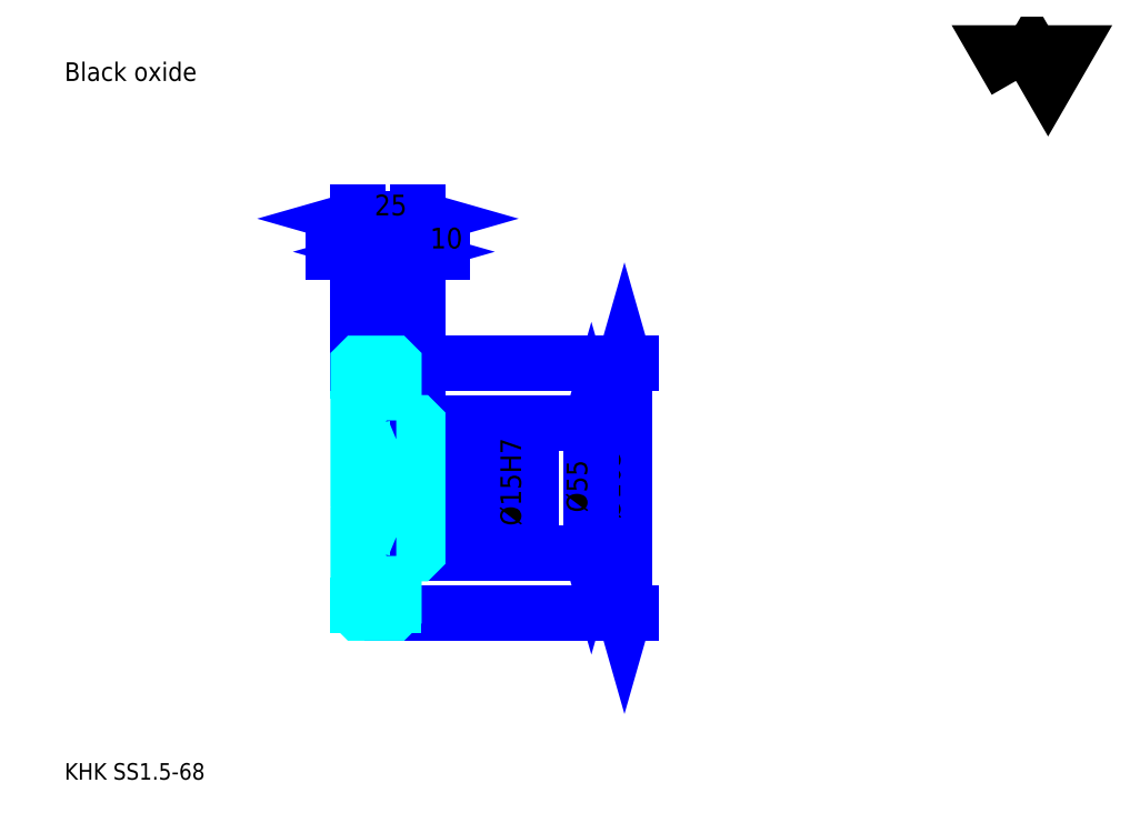
<metadata>
{"format":"dxf","ext":"dxf","renderer":"ezdxf+matplotlib","layout":"modelspace","background":"white","min_lineweight":24,"dpi":150}
</metadata>
<code>
0
SECTION
2
ENTITIES
0
TEXT
8
0
10
17.39
20
19.13
40
6.957
41
1
1
KHK SS1.5-68
7
KANJI
50
0
51
0
0
TEXT
8
0
10
17.39
20
8.696
40
6.957
41
1
1

7
KANJI
50
0
51
0
0
TEXT
8
0
10
17.39
20
313
40
7.826
41
1
1
Black oxide
7
KANJI
50
0
51
0
0
POLYLINE
8
0
66
     1
70
     2
0
VERTEX
8
0
10
417.4
20
313
0
VERTEX
8
0
10
410.6
20
324.8
0
VERTEX
8
0
10
437.7
20
324.8
0
VERTEX
8
0
10
431
20
313
0
VERTEX
8
0
10
424.2
20
324.8
0
VERTEX
8
0
10
417.4
20
313
0
SEQEND
0
LINE
8
0
10
252.8
20
194.2
11
252.8
21
89.24
0
POLYLINE
8
0
66
     1
70
     2
0
VERTEX
8
0
10
254.6
20
188.2
0
VERTEX
8
0
10
252.8
20
194.2
0
VERTEX
8
0
10
251.1
20
188.2
0
SEQEND
0
POLYLINE
8
0
66
     1
70
     2
0
VERTEX
8
0
10
251.1
20
95.33
0
VERTEX
8
0
10
252.8
20
89.24
0
VERTEX
8
0
10
254.6
20
95.33
0
SEQEND
0
LINE
8
0
10
165.9
20
194.2
11
255.4
21
194.2
0
LINE
8
0
10
165.9
20
89.24
11
255.4
21
89.24
0
TEXT
8
0
10
251.1
20
128.7
40
8.696
41
1
1
%%c105
7
KANJI
50
90
51
0
0
LINE
8
DASHDOT
10
135.7
20
192.7
11
161.1
21
192.7
0
LINE
8
DASHDOT
10
135.7
20
90.74
11
161.1
21
90.74
0
LINE
8
DASHDOT
10
135.7
20
141.7
11
171.1
21
141.7
0
LINE
8
0
10
155.9
20
193.7
11
155.9
21
194.2
0
LINE
8
0
10
140.9
20
193.7
11
140.9
21
194.2
0
LINE
8
0
10
156.9
20
169.2
11
165.9
21
169.2
0
LINE
8
0
10
156.9
20
114.2
11
165.9
21
114.2
0
LINE
8
0
10
155.4
20
194.2
11
165.9
21
194.2
0
LINE
8
0
10
155.4
20
89.24
11
165.9
21
89.24
0
LINE
8
0
10
140.9
20
190.9
11
155.9
21
190.9
0
LINE
8
0
10
140.9
20
92.61
11
155.9
21
92.61
0
LINE
8
0
10
165.4
20
134.2
11
165.9
21
133.7
0
LINE
8
0
10
165.4
20
149.2
11
165.9
21
149.7
0
LINE
8
0
10
141.4
20
149.2
11
141.4
21
134.2
0
POLYLINE
8
0
66
     1
70
     2
0
VERTEX
8
0
10
140.9
20
133.7
0
VERTEX
8
0
10
141.4
20
134.2
0
VERTEX
8
0
10
165.4
20
134.2
0
VERTEX
8
0
10
165.4
20
149.2
0
VERTEX
8
0
10
141.4
20
149.2
0
VERTEX
8
0
10
140.9
20
149.7
0
SEQEND
0
ARC
8
0
10
156.9
20
170.2
40
1
50
180
51
270
0
ARC
8
0
10
156.9
20
113.2
40
1
50
90
51
180
0
LINE
8
0
10
165.9
20
168.7
11
165.9
21
194.2
0
LINE
8
0
10
166.3
20
241.2
11
130.4
21
241.2
0
POLYLINE
8
0
66
     1
70
     2
0
VERTEX
8
0
10
134.8
20
239.5
0
VERTEX
8
0
10
140.9
20
241.2
0
VERTEX
8
0
10
134.8
20
242.9
0
SEQEND
0
POLYLINE
8
0
66
     1
70
     2
0
VERTEX
8
0
10
162
20
242.9
0
VERTEX
8
0
10
155.9
20
241.2
0
VERTEX
8
0
10
162
20
239.5
0
SEQEND
0
LINE
8
0
10
155.9
20
194.2
11
155.9
21
243.8
0
TEXT
8
0
10
142.7
20
242.6
40
8.696
41
1
1
15
7
KANJI
50
0
51
0
0
LINE
8
0
10
140.9
20
255.1
11
165.9
21
255.1
0
POLYLINE
8
0
66
     1
70
     2
0
VERTEX
8
0
10
147
20
256.8
0
VERTEX
8
0
10
140.9
20
255.1
0
VERTEX
8
0
10
147
20
253.4
0
SEQEND
0
POLYLINE
8
0
66
     1
70
     2
0
VERTEX
8
0
10
159.8
20
253.4
0
VERTEX
8
0
10
165.9
20
255.1
0
VERTEX
8
0
10
159.8
20
256.8
0
SEQEND
0
LINE
8
0
10
140.9
20
194.2
11
140.9
21
257.7
0
LINE
8
0
10
165.9
20
194.2
11
165.9
21
257.7
0
TEXT
8
0
10
147.7
20
256.5
40
8.696
41
1
1
25
7
KANJI
50
0
51
0
0
LINE
8
0
10
176.3
20
241.2
11
145.4
21
241.2
0
POLYLINE
8
0
66
     1
70
     2
0
VERTEX
8
0
10
149.8
20
239.5
0
VERTEX
8
0
10
155.9
20
241.2
0
VERTEX
8
0
10
149.8
20
242.9
0
SEQEND
0
POLYLINE
8
0
66
     1
70
     2
0
VERTEX
8
0
10
172
20
242.9
0
VERTEX
8
0
10
165.9
20
241.2
0
VERTEX
8
0
10
172
20
239.5
0
SEQEND
0
TEXT
8
0
10
171.1
20
242.6
40
8.696
41
1
1
10
7
KANJI
50
0
51
0
0
LINE
8
0
10
238.9
20
169.2
11
238.9
21
114.2
0
POLYLINE
8
0
66
     1
70
     2
0
VERTEX
8
0
10
240.7
20
163.2
0
VERTEX
8
0
10
238.9
20
169.2
0
VERTEX
8
0
10
237.2
20
163.2
0
SEQEND
0
POLYLINE
8
0
66
     1
70
     2
0
VERTEX
8
0
10
237.2
20
120.3
0
VERTEX
8
0
10
238.9
20
114.2
0
VERTEX
8
0
10
240.7
20
120.3
0
SEQEND
0
LINE
8
0
10
165.9
20
169.2
11
241.5
21
169.2
0
LINE
8
0
10
165.9
20
114.2
11
241.5
21
114.2
0
TEXT
8
0
10
237.2
20
131.5
40
8.696
41
1
1
%%c55
7
KANJI
50
90
51
0
0
LINE
8
0
10
211.1
20
123.8
11
211.1
21
159.7
0
POLYLINE
8
0
66
     1
70
     2
0
VERTEX
8
0
10
209.3
20
155.3
0
VERTEX
8
0
10
211.1
20
149.2
0
VERTEX
8
0
10
212.8
20
155.3
0
SEQEND
0
POLYLINE
8
0
66
     1
70
     2
0
VERTEX
8
0
10
212.8
20
128.2
0
VERTEX
8
0
10
211.1
20
134.2
0
VERTEX
8
0
10
209.3
20
128.2
0
SEQEND
0
LINE
8
0
10
165.9
20
149.2
11
213.7
21
149.2
0
LINE
8
0
10
165.9
20
134.2
11
213.7
21
134.2
0
TEXT
8
0
10
209.3
20
125.9
40
8.696
41
1
1
%%c15H7
7
KANJI
50
90
51
0
0
POLYLINE
8
0
66
     1
70
     2
0
VERTEX
8
0
10
140.9
20
133.7
0
VERTEX
8
0
10
140.9
20
89.74
0
VERTEX
8
0
10
141.4
20
89.24
0
VERTEX
8
0
10
155.4
20
89.24
0
VERTEX
8
0
10
155.9
20
89.74
0
VERTEX
8
0
10
155.9
20
113.2
0
SEQEND
0
POLYLINE
8
0
66
     1
70
     2
0
VERTEX
8
0
10
156.9
20
114.2
0
VERTEX
8
0
10
165.4
20
114.2
0
VERTEX
8
0
10
165.9
20
114.7
0
VERTEX
8
0
10
165.9
20
168.7
0
VERTEX
8
0
10
165.4
20
169.2
0
VERTEX
8
0
10
156.9
20
169.2
0
SEQEND
0
POLYLINE
8
0
66
     1
70
     2
0
VERTEX
8
0
10
155.9
20
170.2
0
VERTEX
8
0
10
155.9
20
193.7
0
VERTEX
8
0
10
155.4
20
194.2
0
VERTEX
8
0
10
141.4
20
194.2
0
VERTEX
8
0
10
140.9
20
193.7
0
VERTEX
8
0
10
140.9
20
133.7
0
SEQEND
0
ENDSEC
0
EOF

</code>
